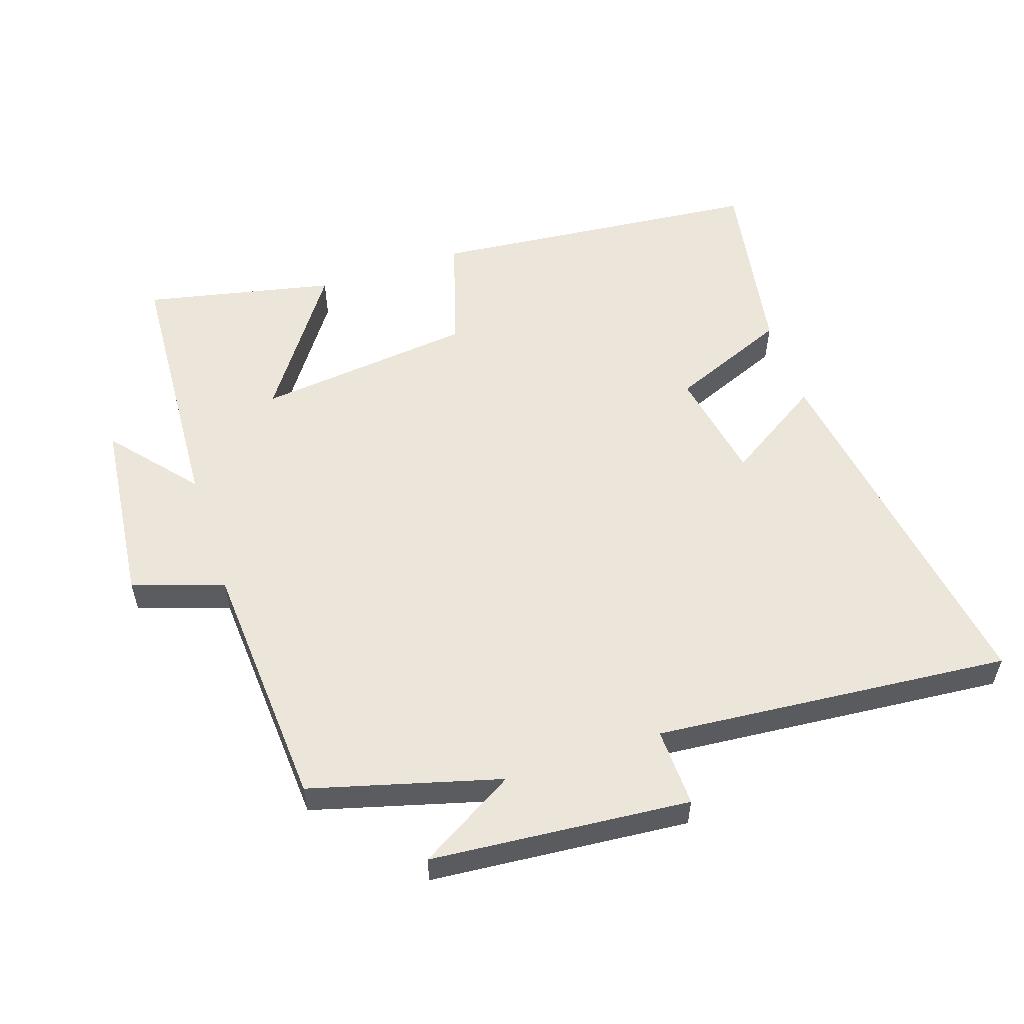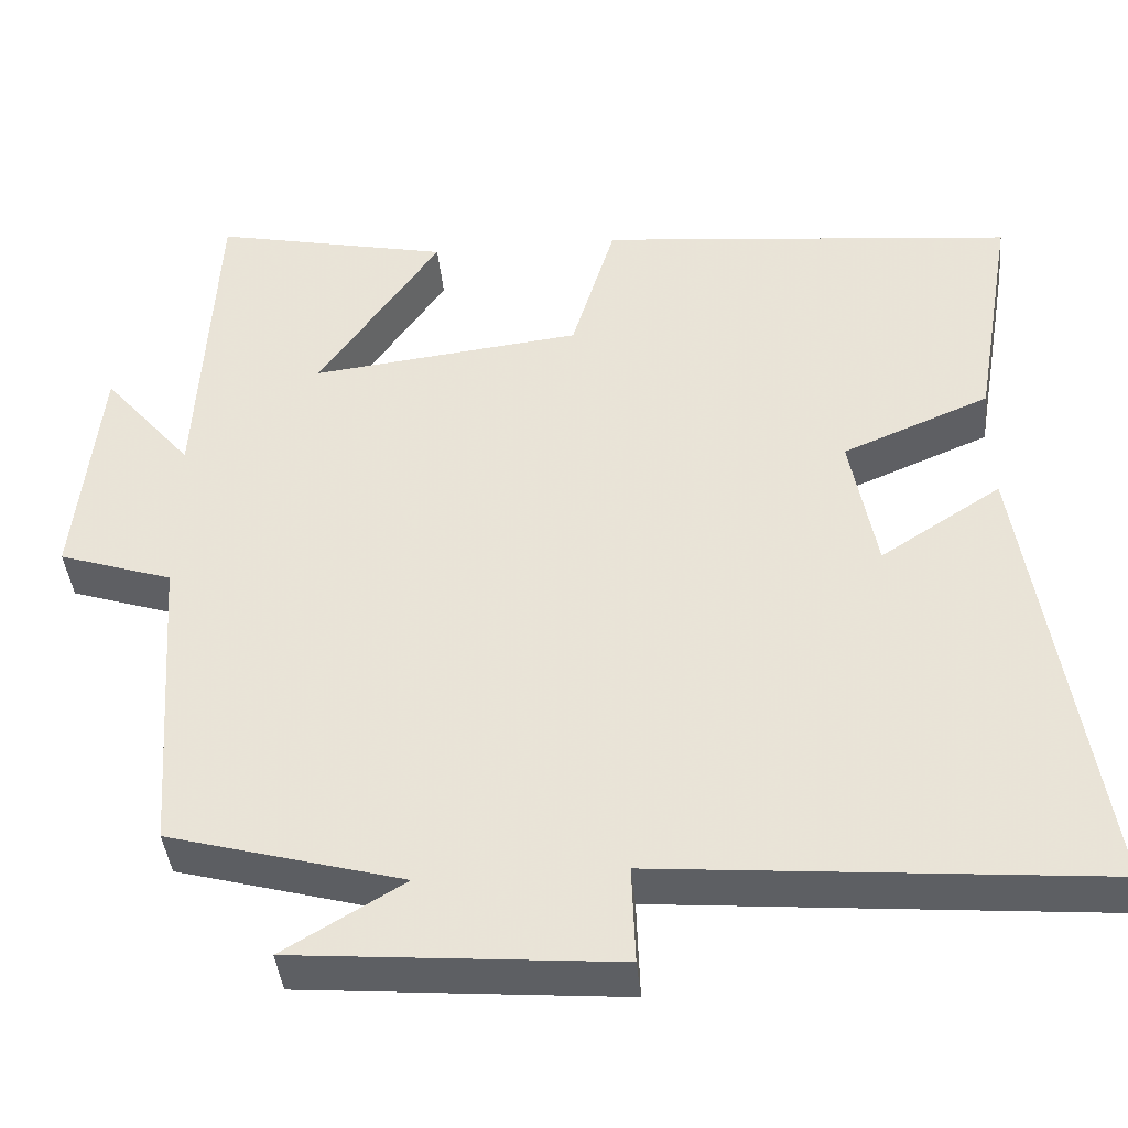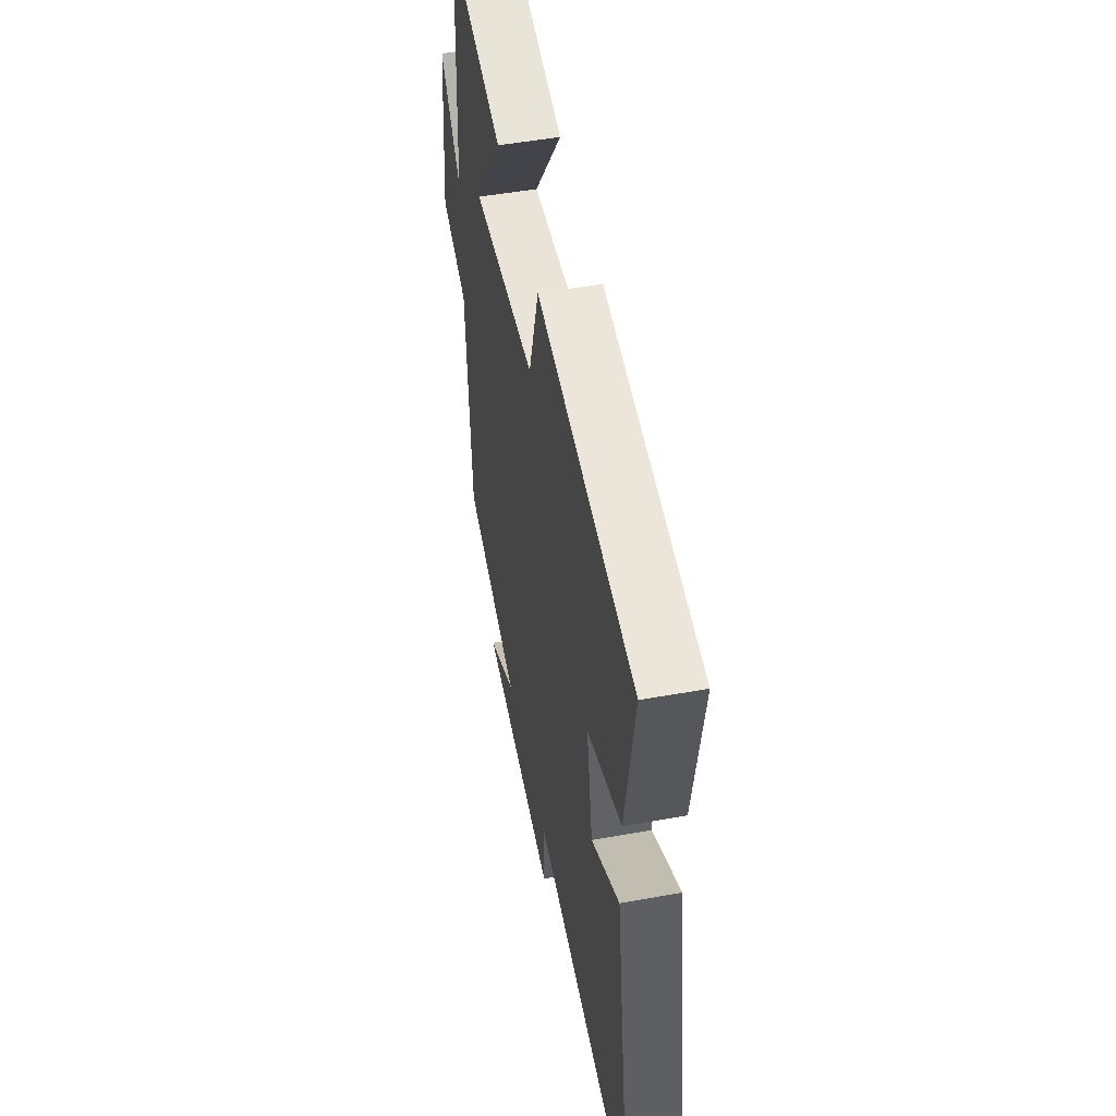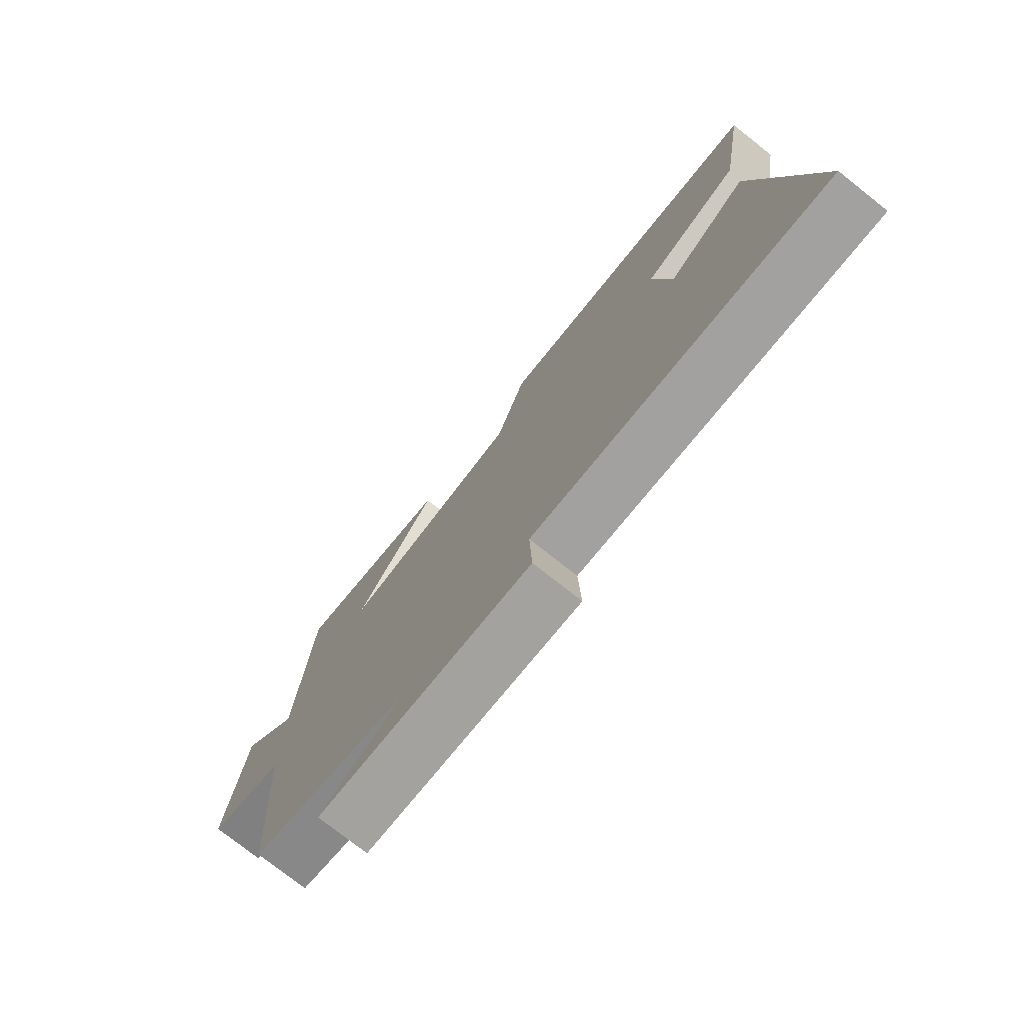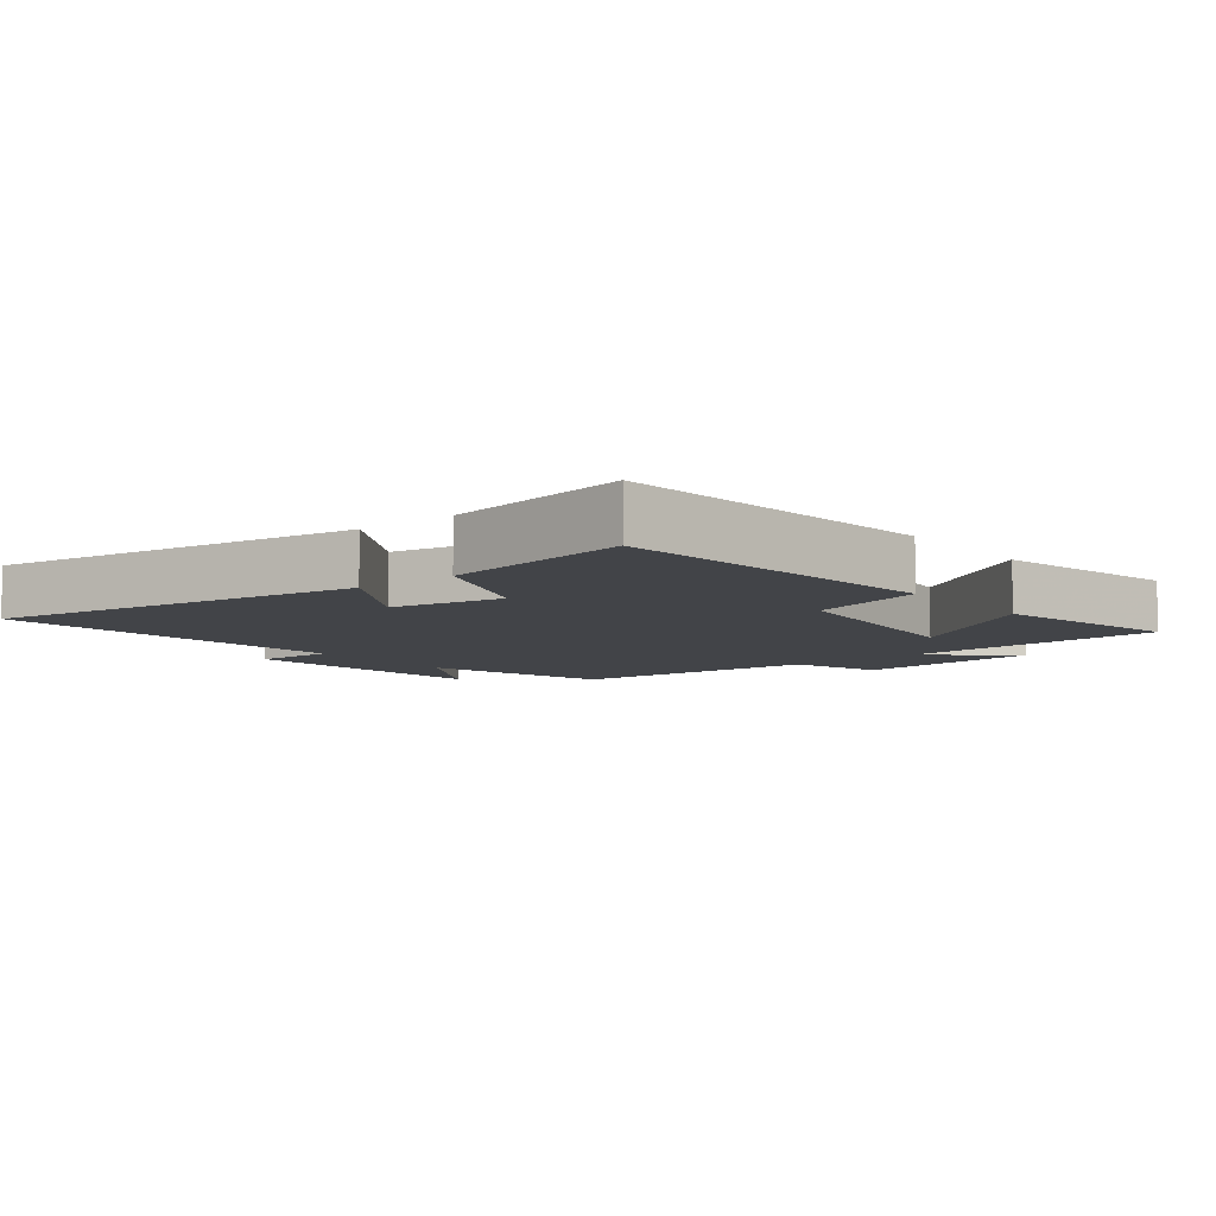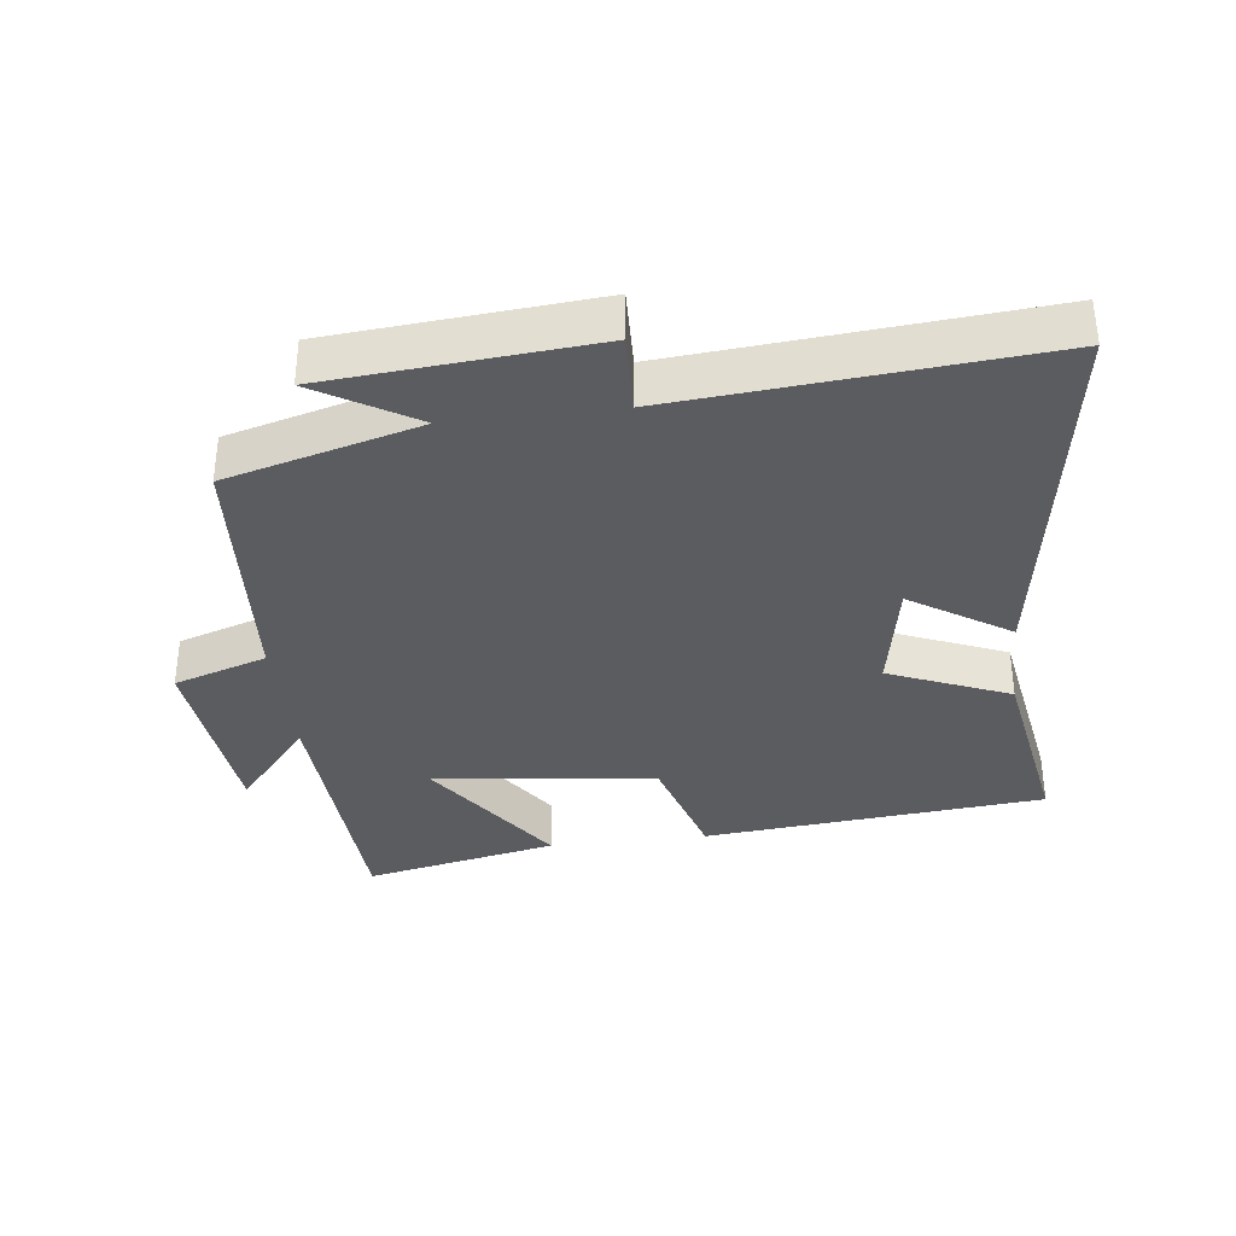
<metadata>
{"format":"obj","ext":"obj","renderer":"f3d","projection":"perspective","resolution":1024,"background":"white","views":[{"elev":55.4,"azim":161.8,"up":"+Y"},{"elev":-40.6,"azim":-174.6,"up":"+Z"},{"elev":50.7,"azim":-101.1,"up":"+Z"},{"elev":-76.5,"azim":-128.3,"up":"+Z"},{"elev":-7.7,"azim":-51.1,"up":"+Y"},{"elev":-35.3,"azim":-173.1,"up":"+Y"}]}
</metadata>
<code>
v 0.478 0.07 0.56
v 0.5 0.07 0.159
v 0.608 0.07 0.286
v 0.638 0.07 0.002
v 0.5 0.07 -0.043
v 0.474 0.07 -0.423
v 0.189 0.07 -0.5
v 0.335 0.07 -0.587
v -0.055 0.07 -0.619
v -0.051 0.07 -0.5
v -0.588 0.07 -0.545
v -0.5 0.07 0.017
v -0.354 0.07 -0.077
v -0.322 0.07 0.093
v -0.5 0.07 0.167
v -0.548 0.07 0.453
v -0.043 0.07 0.5
v 0.01 0.07 0.326
v 0.338 0.07 0.288
v 0.191 0.07 0.5
v 0.478 0 0.56
v 0.5 0 0.159
v 0.608 0 0.286
v 0.638 0 0.002
v 0.5 0 -0.043
v 0.474 0 -0.423
v 0.189 0 -0.5
v 0.335 0 -0.587
v -0.055 0 -0.619
v -0.051 0 -0.5
v -0.588 0 -0.545
v -0.5 0 0.017
v -0.354 0 -0.077
v -0.322 0 0.093
v -0.5 0 0.167
v -0.548 0 0.453
v -0.043 0 0.5
v 0.01 0 0.326
v 0.338 0 0.288
v 0.191 0 0.5
f 19 20 1 2
f 18 19 2
f 15 16 17 18
f 14 15 18 2
f 13 14 2
f 10 11 12 13
f 10 13 2
f 7 8 9 10
f 5 6 7 10
f 5 10 2 3
f 3 4 5
f 22 21 40 39
f 22 39 38
f 38 37 36 35
f 22 38 35 34
f 22 34 33
f 33 32 31 30
f 22 33 30
f 30 29 28 27
f 30 27 26 25
f 23 22 30 25
f 25 24 23
f 1 21 22 2
f 2 22 23 3
f 3 23 24 4
f 4 24 25 5
f 5 25 26 6
f 6 26 27 7
f 7 27 28 8
f 8 28 29 9
f 9 29 30 10
f 10 30 31 11
f 11 31 32 12
f 12 32 33 13
f 13 33 34 14
f 14 34 35 15
f 15 35 36 16
f 16 36 37 17
f 17 37 38 18
f 18 38 39 19
f 19 39 40 20
f 20 40 21 1

</code>
